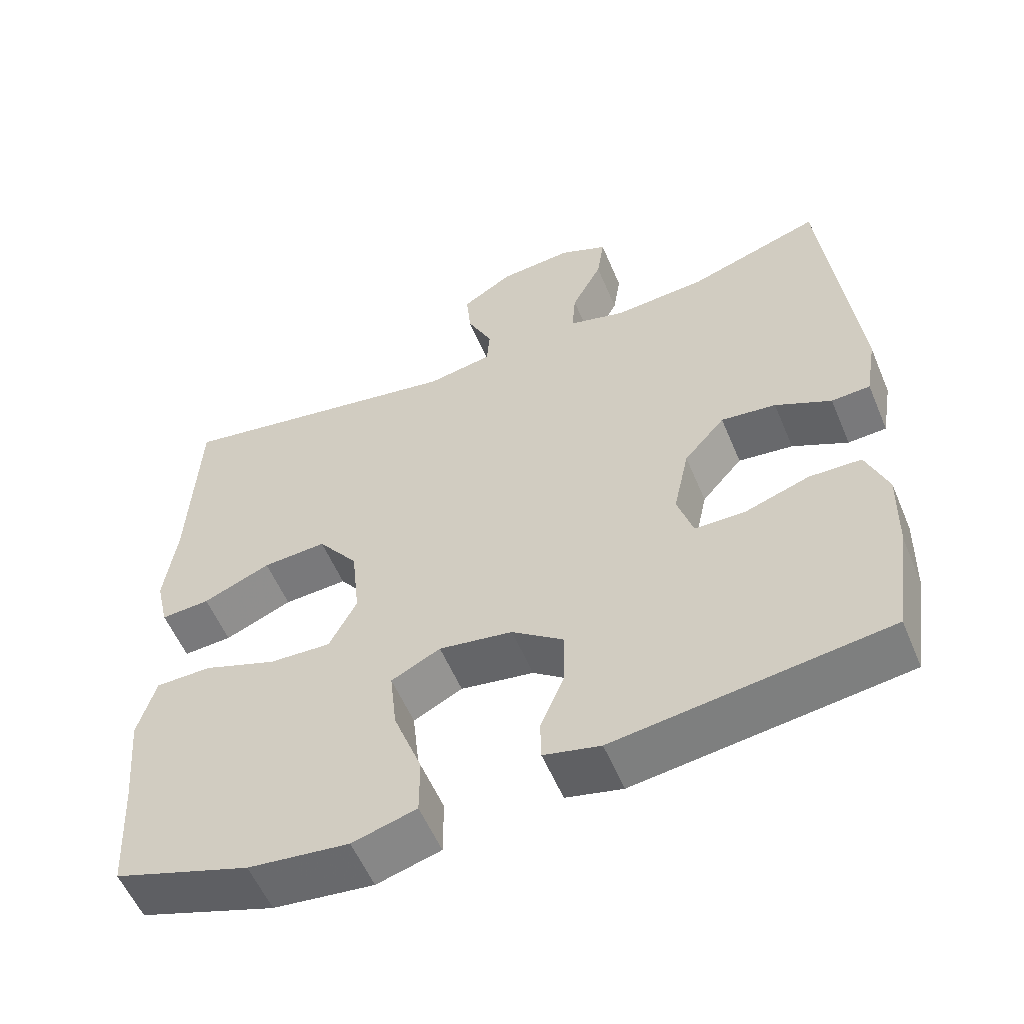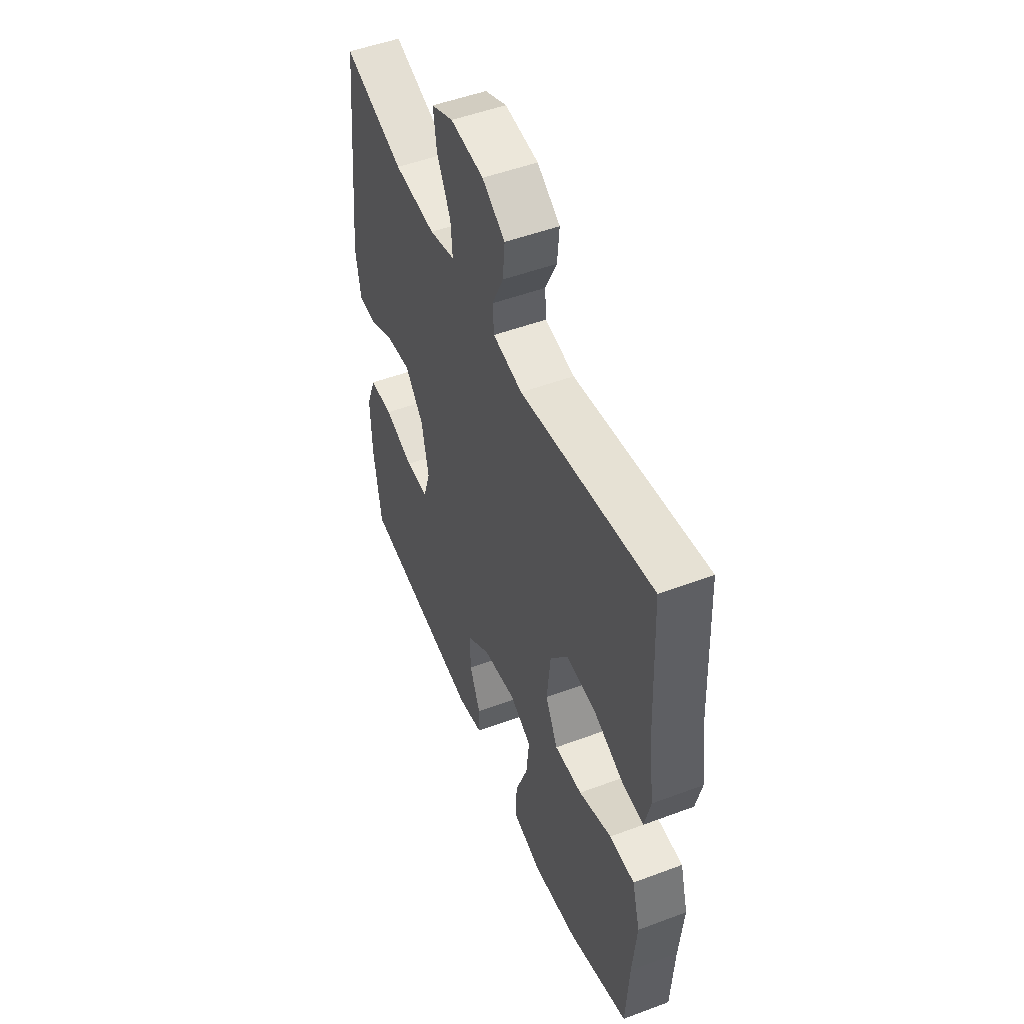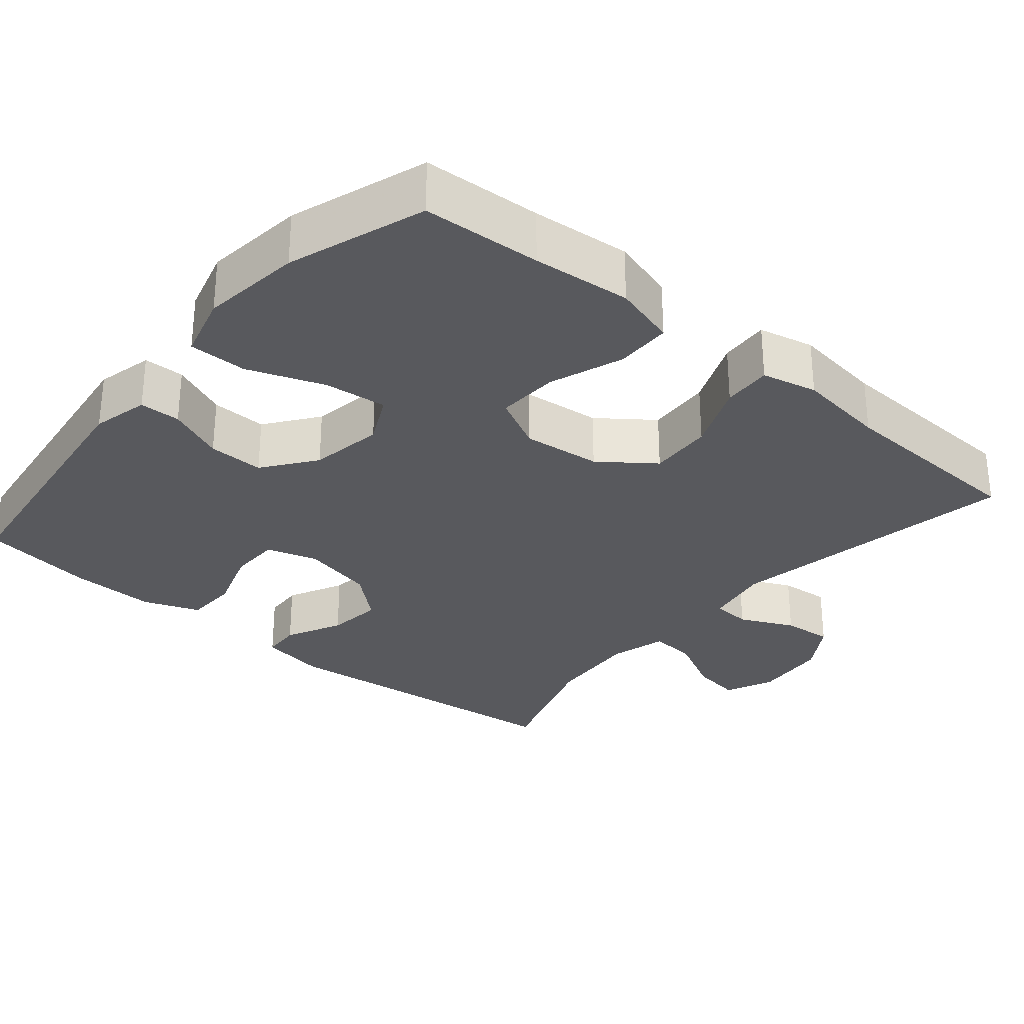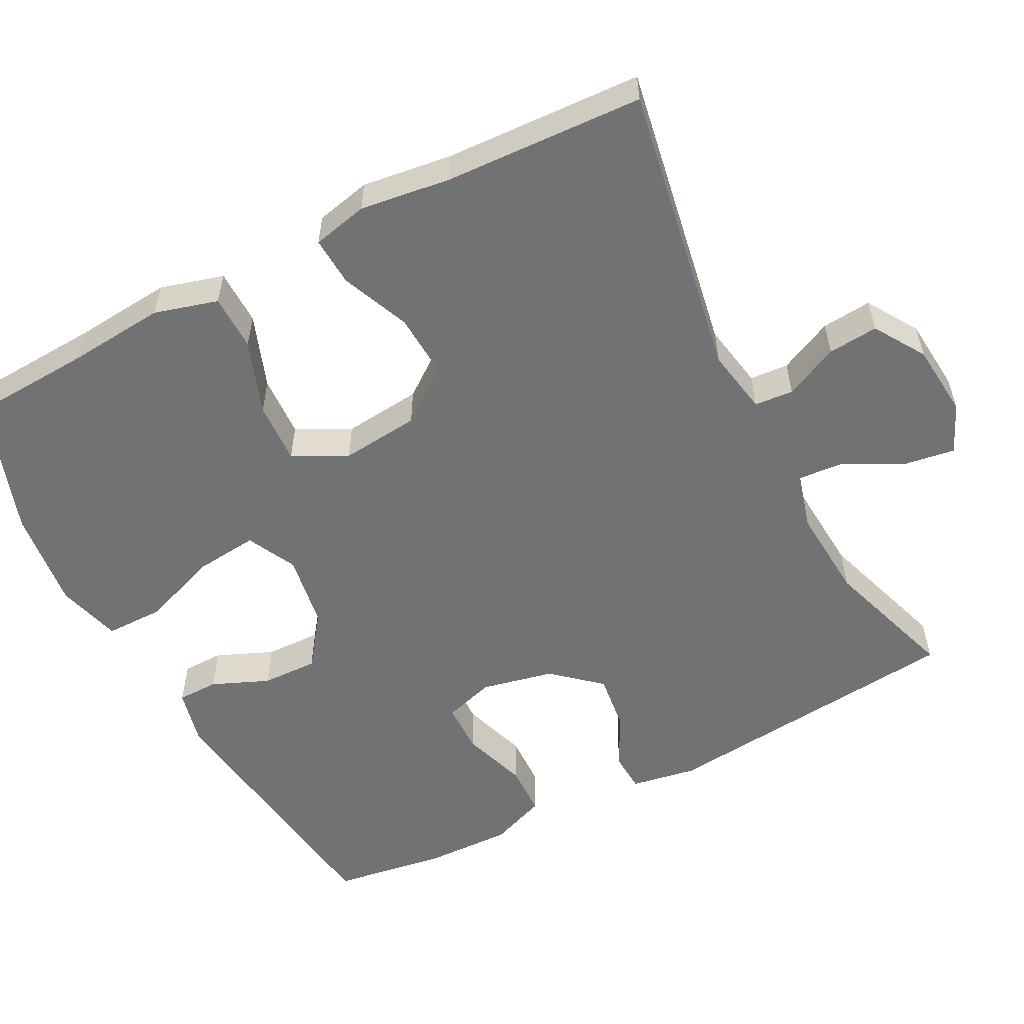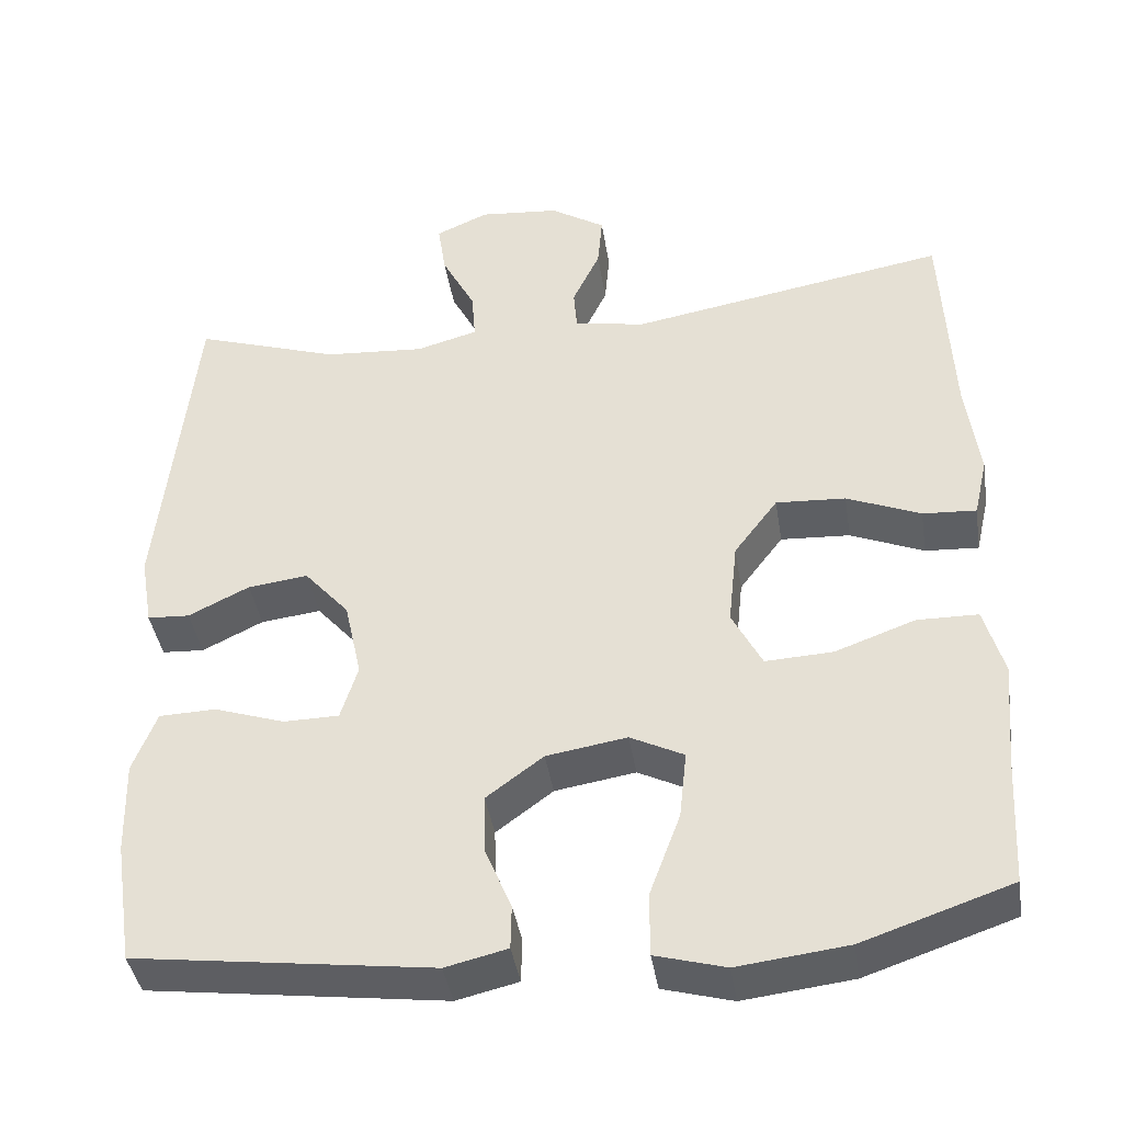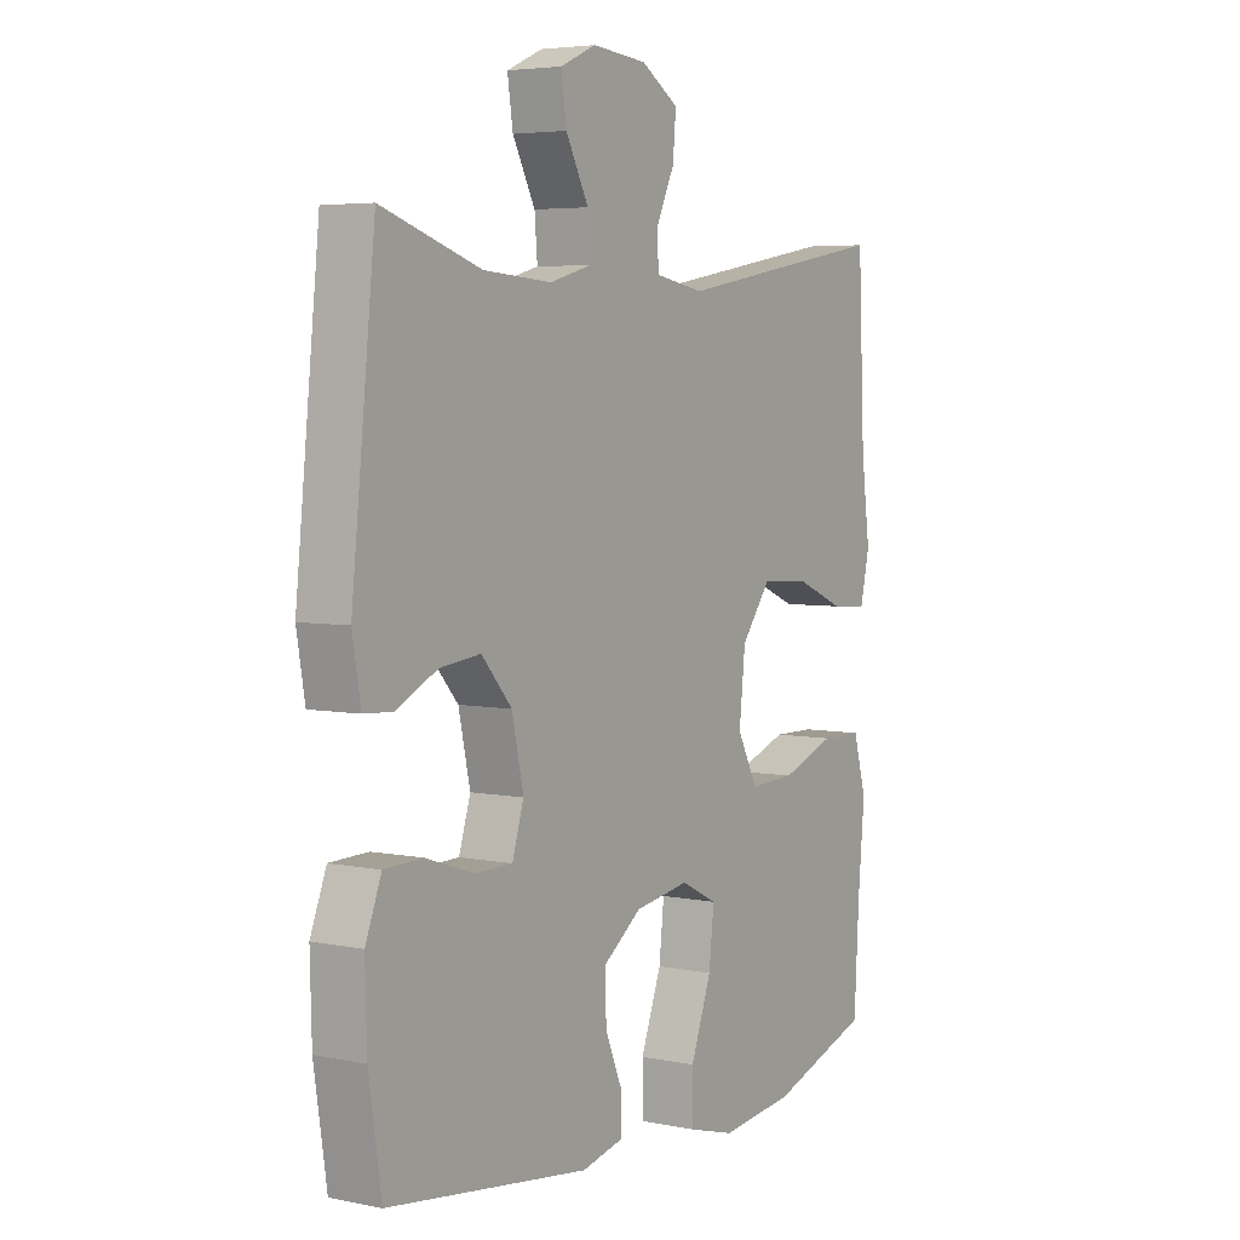
<metadata>
{"format":"obj","ext":"obj","renderer":"f3d","projection":"perspective","resolution":1024,"background":"white","views":[{"elev":-56.3,"azim":22.7,"up":"+Z"},{"elev":50.5,"azim":-112.3,"up":"+Z"},{"elev":-30.1,"azim":-130.1,"up":"+Y"},{"elev":-55.5,"azim":-62.6,"up":"+Y"},{"elev":-40.9,"azim":-171.1,"up":"+Z"},{"elev":4.8,"azim":122.9,"up":"+Z"}]}
</metadata>
<code>
v -0.5 0.07 -0.5
v -0.509 0.07 -0.341
v -0.521 0.07 -0.209
v -0.497 0.07 -0.124
v -0.422 0.07 -0.123
v -0.323 0.07 -0.159
v -0.24 0.07 -0.163
v -0.203 0.07 -0.091
v -0.214 0.07 0.014
v -0.268 0.07 0.086
v -0.354 0.07 0.081
v -0.445 0.07 0.043
v -0.511 0.07 0.039
v -0.528 0.07 0.113
v -0.512 0.07 0.234
v -0.5 0.07 0.5
v -0.107 0.07 0.431
v -0.019 0.07 0.447
v -0.015 0.07 0.499
v -0.049 0.07 0.571
v -0.055 0.07 0.638
v 0.013 0.07 0.681
v 0.112 0.07 0.69
v 0.177 0.07 0.661
v 0.167 0.07 0.594
v 0.126 0.07 0.515
v 0.121 0.07 0.453
v 0.197 0.07 0.432
v 0.321 0.07 0.441
v 0.5 0.07 0.5
v 0.543 0.07 0.09
v 0.528 0.07 0.002
v 0.476 0.07 -0.001
v 0.401 0.07 0.036
v 0.327 0.07 0.045
v 0.272 0.07 -0.018
v 0.251 0.07 -0.115
v 0.272 0.07 -0.183
v 0.34 0.07 -0.184
v 0.427 0.07 -0.155
v 0.497 0.07 -0.157
v 0.526 0.07 -0.232
v 0.523 0.07 -0.348
v 0.5 0.07 -0.5
v 0.135 0.07 -0.548
v 0.059 0.07 -0.53
v 0.058 0.07 -0.475
v 0.09 0.07 -0.399
v 0.092 0.07 -0.324
v 0.022 0.07 -0.272
v -0.077 0.07 -0.256
v -0.143 0.07 -0.289
v -0.134 0.07 -0.373
v -0.096 0.07 -0.476
v -0.096 0.07 -0.554
v -0.182 0.07 -0.578
v -0.317 0.07 -0.562
v -0.5 0 -0.5
v -0.509 0 -0.341
v -0.521 0 -0.209
v -0.497 0 -0.124
v -0.422 0 -0.123
v -0.323 0 -0.159
v -0.24 0 -0.163
v -0.203 0 -0.091
v -0.214 0 0.014
v -0.268 0 0.086
v -0.354 0 0.081
v -0.445 0 0.043
v -0.511 0 0.039
v -0.528 0 0.113
v -0.512 0 0.234
v -0.5 0 0.5
v -0.107 0 0.431
v -0.019 0 0.447
v -0.015 0 0.499
v -0.049 0 0.571
v -0.055 0 0.638
v 0.013 0 0.681
v 0.112 0 0.69
v 0.177 0 0.661
v 0.167 0 0.594
v 0.126 0 0.515
v 0.121 0 0.453
v 0.197 0 0.432
v 0.321 0 0.441
v 0.5 0 0.5
v 0.543 0 0.09
v 0.528 0 0.002
v 0.476 0 -0.001
v 0.401 0 0.036
v 0.327 0 0.045
v 0.272 0 -0.018
v 0.251 0 -0.115
v 0.272 0 -0.183
v 0.34 0 -0.184
v 0.427 0 -0.155
v 0.497 0 -0.157
v 0.526 0 -0.232
v 0.523 0 -0.348
v 0.5 0 -0.5
v 0.135 0 -0.548
v 0.059 0 -0.53
v 0.058 0 -0.475
v 0.09 0 -0.399
v 0.092 0 -0.324
v 0.022 0 -0.272
v -0.077 0 -0.256
v -0.143 0 -0.289
v -0.134 0 -0.373
v -0.096 0 -0.476
v -0.096 0 -0.554
v -0.182 0 -0.578
v -0.317 0 -0.562
f 56 57 1 2
f 53 54 55 56
f 52 53 56 2
f 51 52 2 3
f 45 46 47 48
f 45 48 49
f 44 45 49
f 43 44 49 50
f 39 40 41 42
f 38 39 42 43
f 31 32 33 34
f 29 30 31 34
f 28 29 34 35
f 27 28 35 36
f 23 24 25 26
f 23 26 27
f 22 23 27
f 19 20 21 22
f 18 19 22 27
f 17 18 27 36
f 15 16 17 36
f 11 12 13 14
f 10 11 14 15
f 3 4 5 6
f 51 3 6 7
f 38 43 50 51
f 37 38 51 7
f 10 15 36 37
f 9 10 37
f 8 9 37
f 7 8 37
f 59 58 114 113
f 113 112 111 110
f 59 113 110 109
f 60 59 109 108
f 105 104 103 102
f 106 105 102
f 106 102 101
f 107 106 101 100
f 99 98 97 96
f 100 99 96 95
f 91 90 89 88
f 91 88 87 86
f 92 91 86 85
f 93 92 85 84
f 83 82 81 80
f 84 83 80
f 84 80 79
f 79 78 77 76
f 84 79 76 75
f 93 84 75 74
f 93 74 73 72
f 71 70 69 68
f 72 71 68 67
f 63 62 61 60
f 64 63 60 108
f 108 107 100 95
f 64 108 95 94
f 94 93 72 67
f 94 67 66
f 94 66 65
f 94 65 64
f 1 58 59 2
f 2 59 60 3
f 3 60 61 4
f 4 61 62 5
f 5 62 63 6
f 6 63 64 7
f 7 64 65 8
f 8 65 66 9
f 9 66 67 10
f 10 67 68 11
f 11 68 69 12
f 12 69 70 13
f 13 70 71 14
f 14 71 72 15
f 15 72 73 16
f 16 73 74 17
f 17 74 75 18
f 18 75 76 19
f 19 76 77 20
f 20 77 78 21
f 21 78 79 22
f 22 79 80 23
f 23 80 81 24
f 24 81 82 25
f 25 82 83 26
f 26 83 84 27
f 27 84 85 28
f 28 85 86 29
f 29 86 87 30
f 30 87 88 31
f 31 88 89 32
f 32 89 90 33
f 33 90 91 34
f 34 91 92 35
f 35 92 93 36
f 36 93 94 37
f 37 94 95 38
f 38 95 96 39
f 39 96 97 40
f 40 97 98 41
f 41 98 99 42
f 42 99 100 43
f 43 100 101 44
f 44 101 102 45
f 45 102 103 46
f 46 103 104 47
f 47 104 105 48
f 48 105 106 49
f 49 106 107 50
f 50 107 108 51
f 51 108 109 52
f 52 109 110 53
f 53 110 111 54
f 54 111 112 55
f 55 112 113 56
f 56 113 114 57
f 57 114 58 1

</code>
